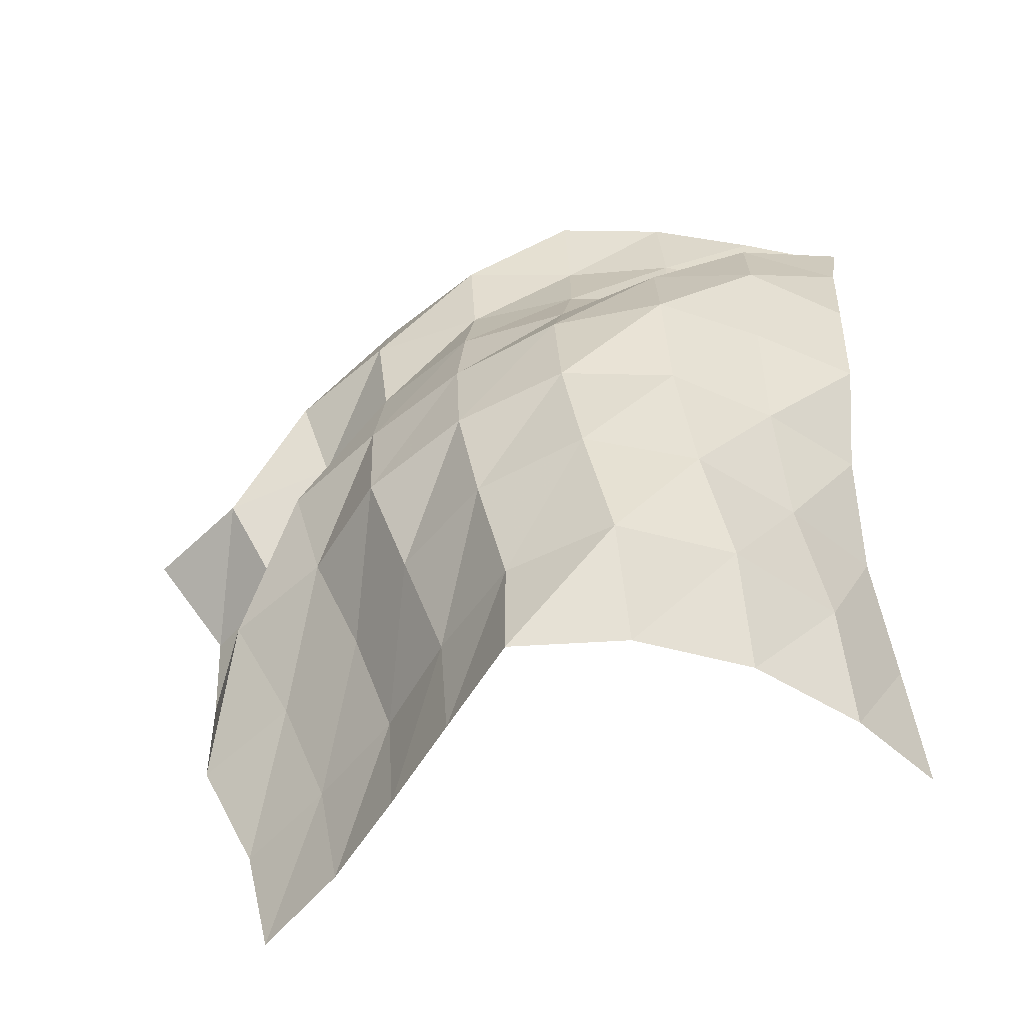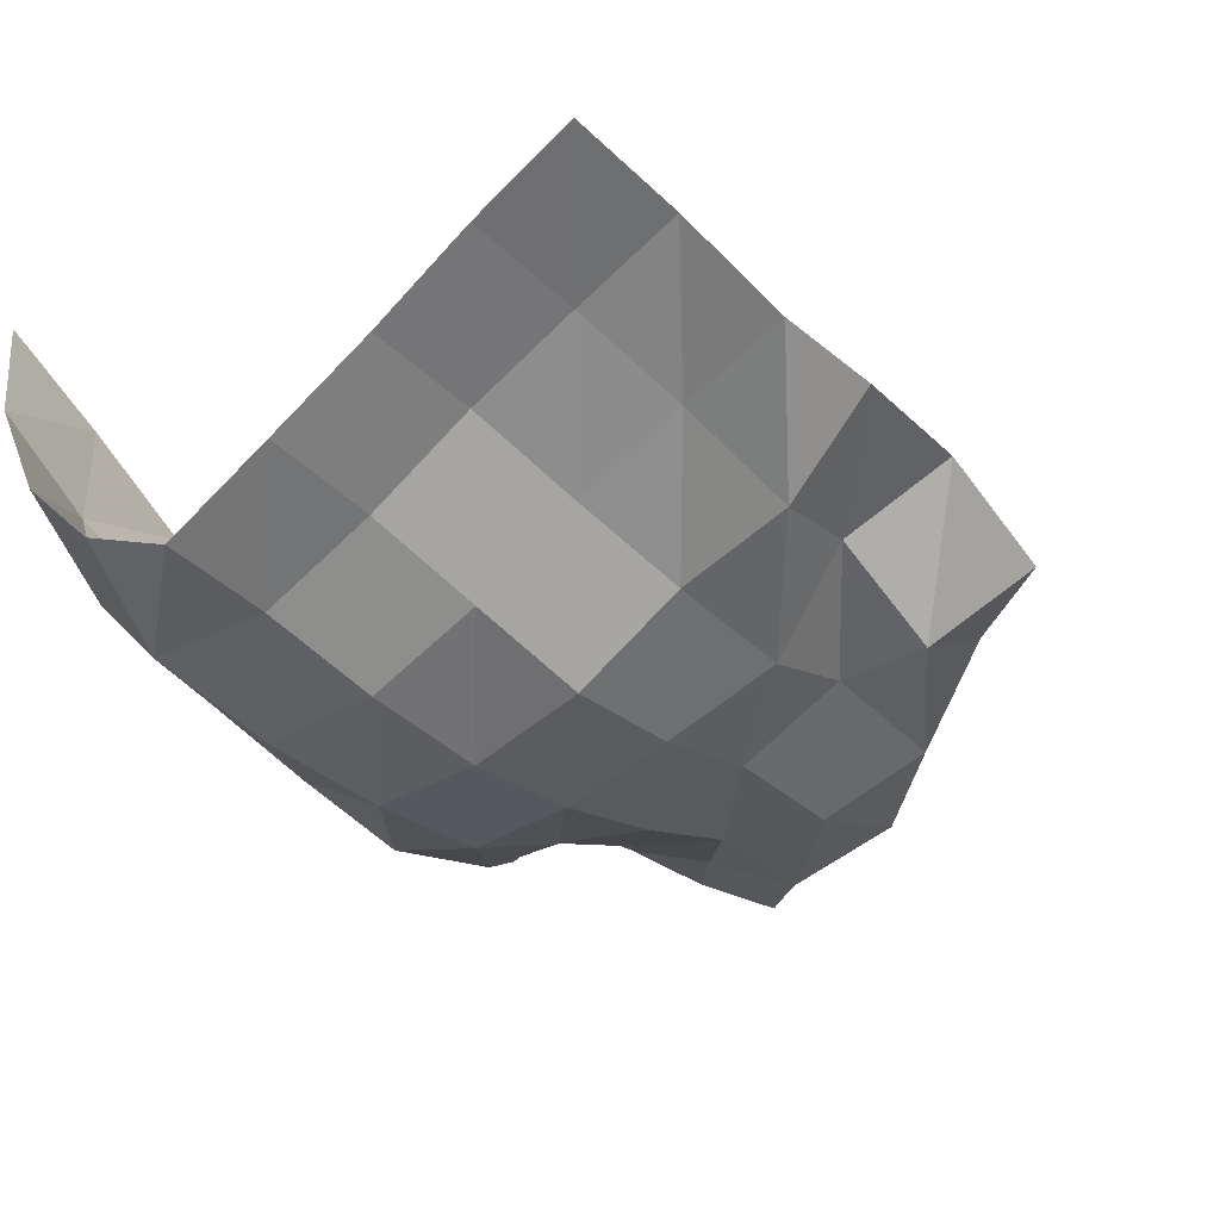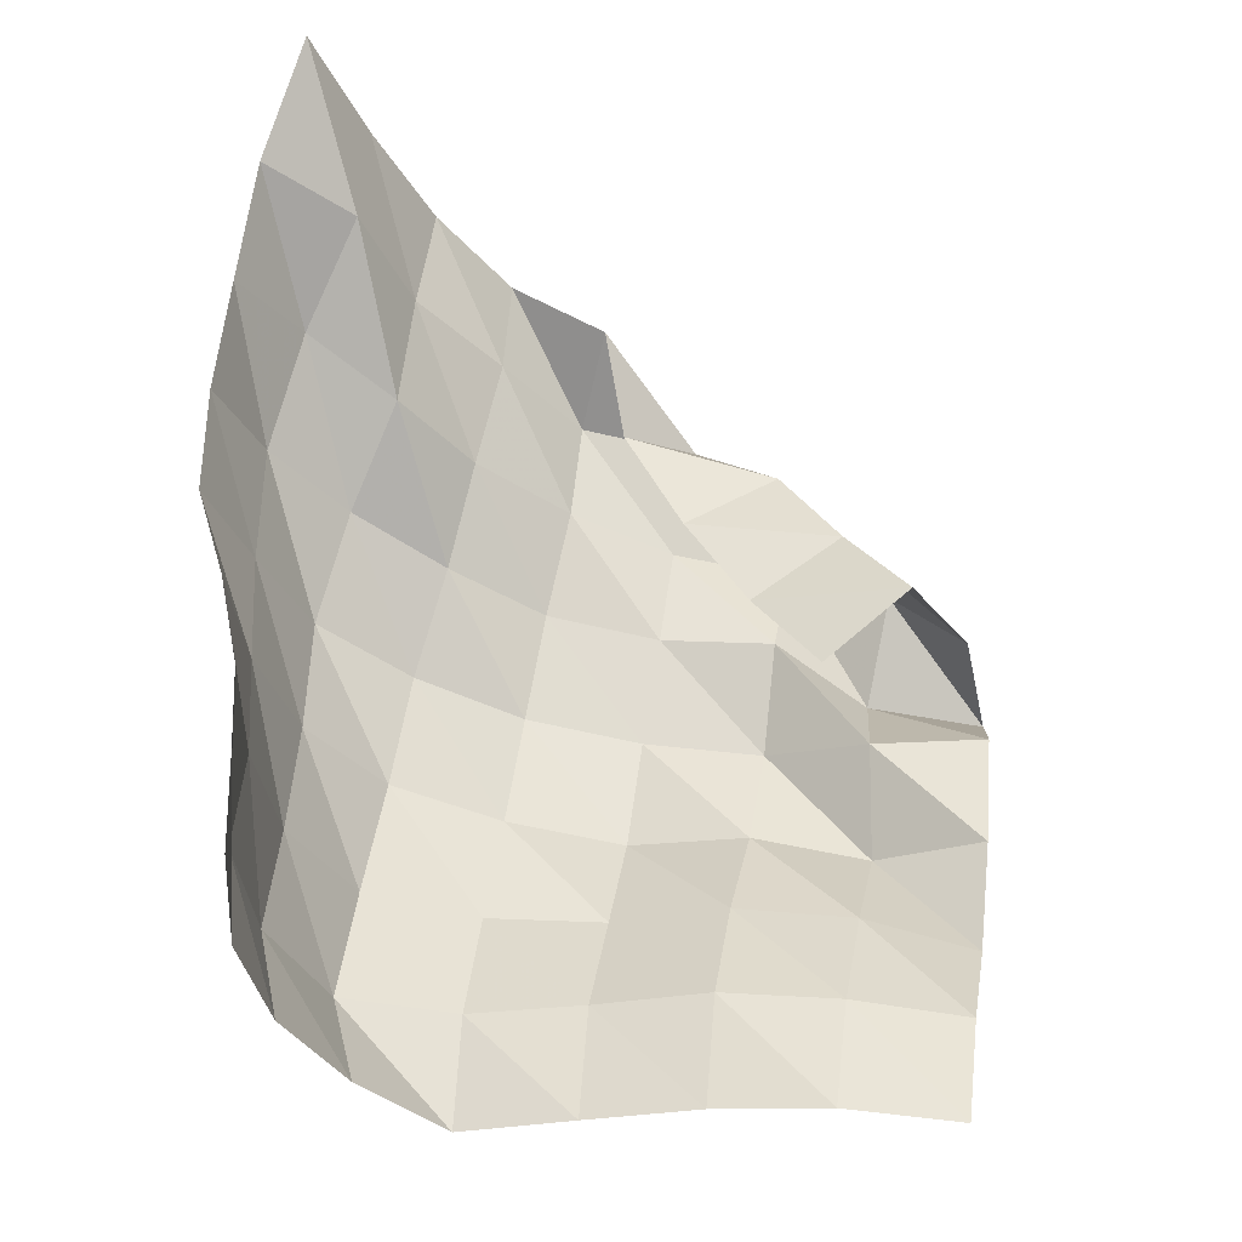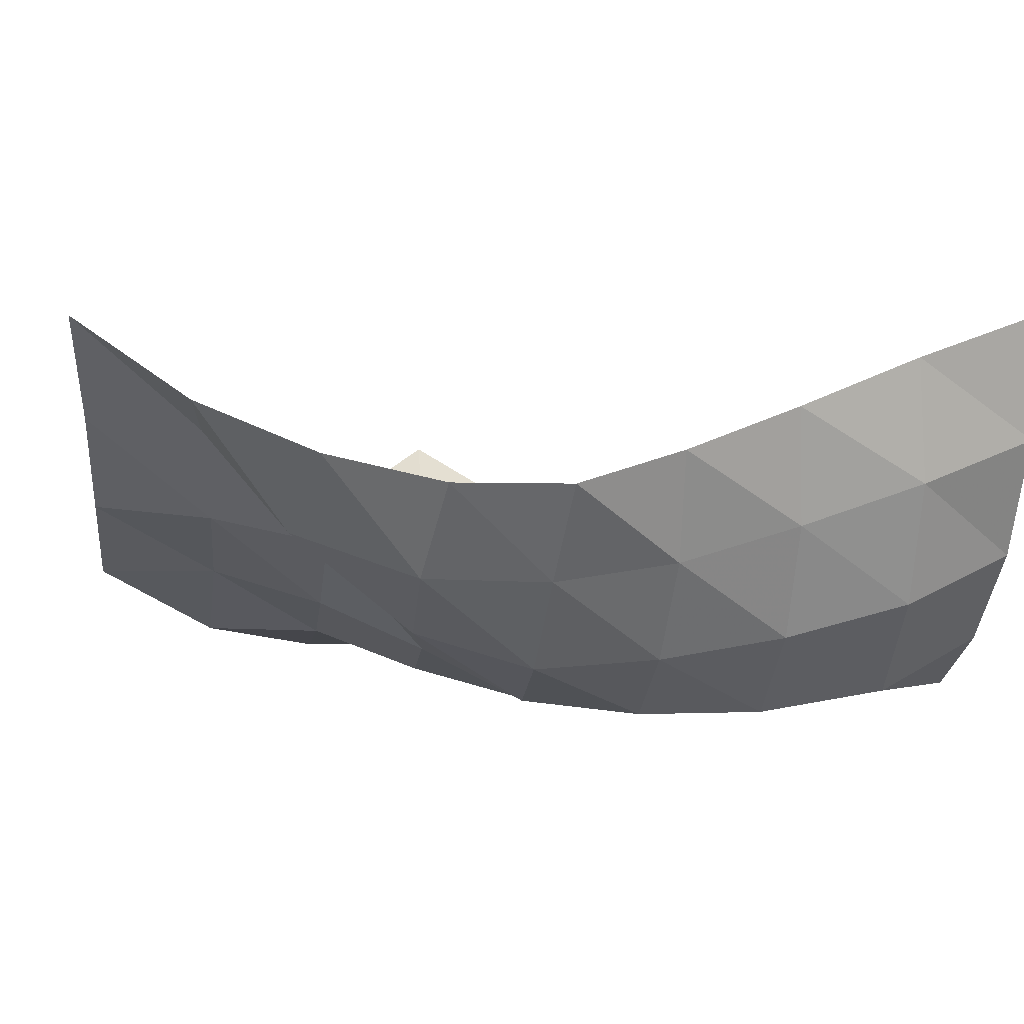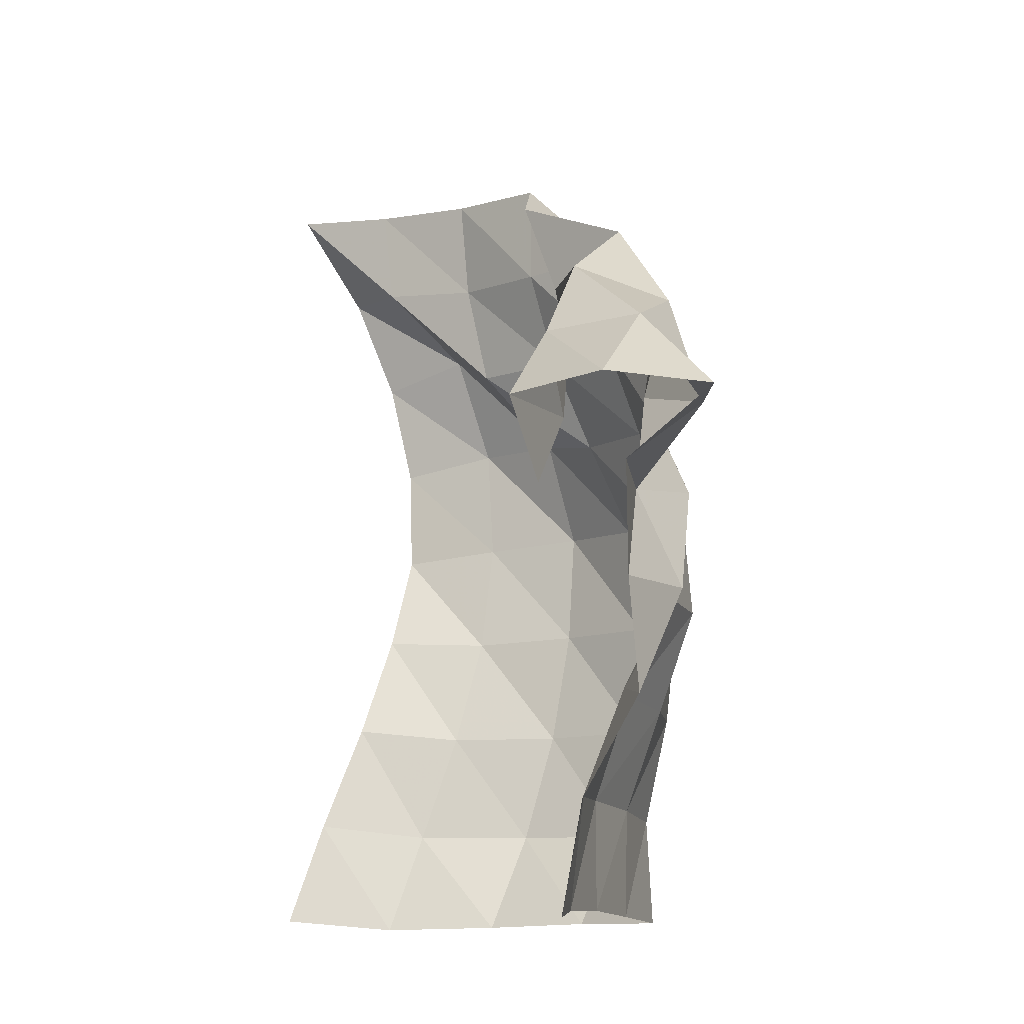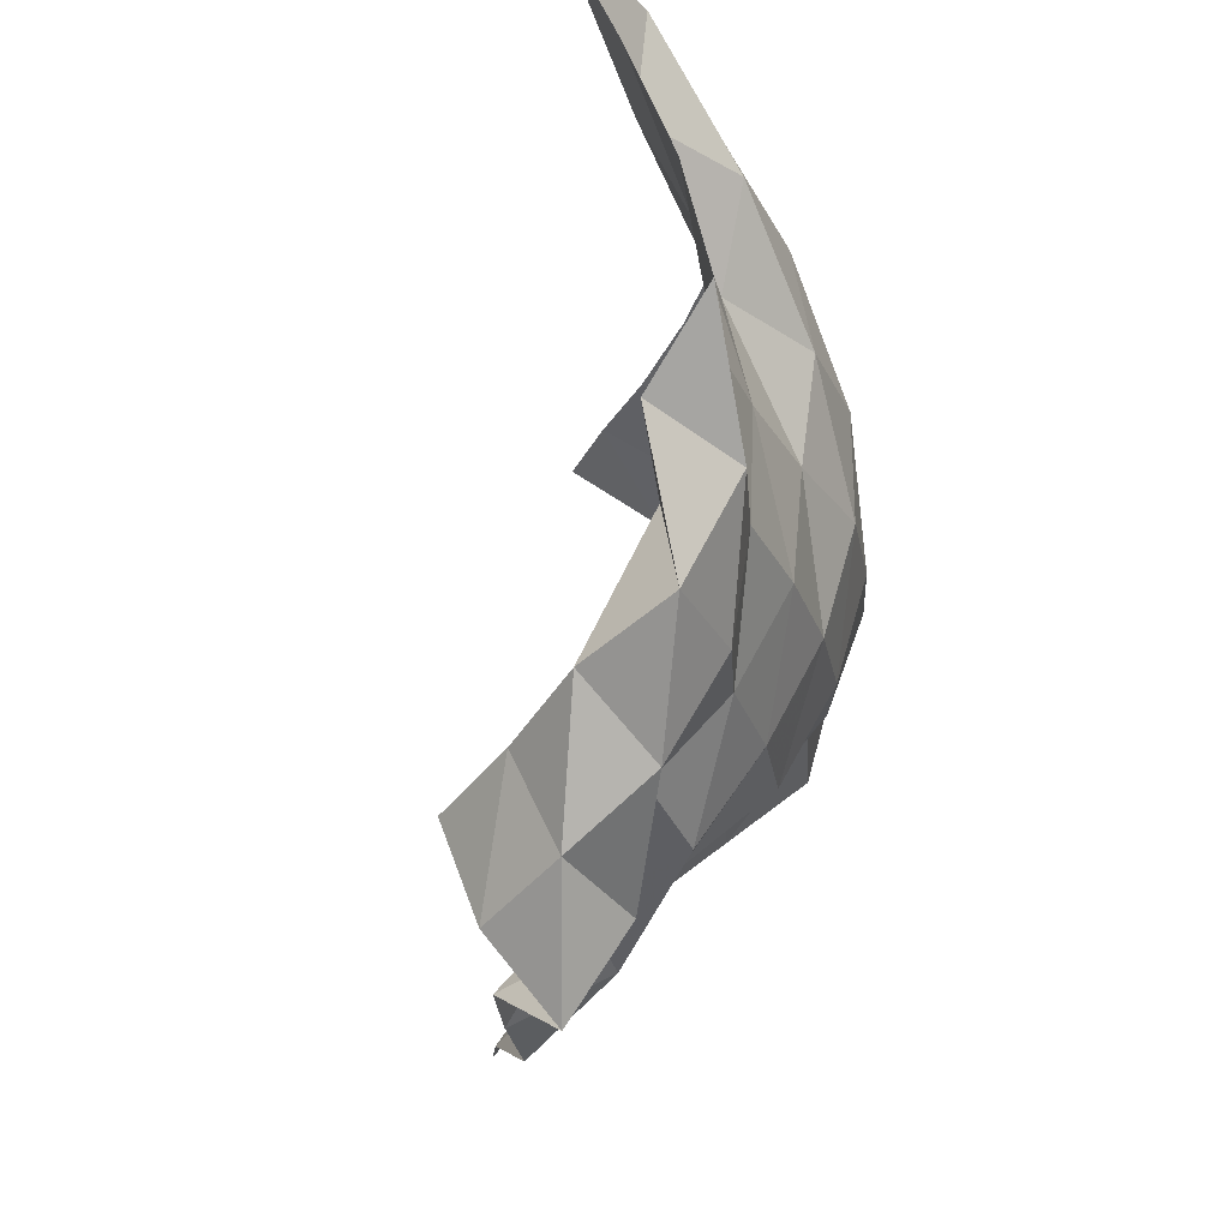
<metadata>
{"format":"obj","ext":"obj","renderer":"f3d","projection":"perspective","resolution":1024,"background":"white","views":[{"elev":-50.0,"azim":32.3,"up":"+Z"},{"elev":-39.2,"azim":-145.2,"up":"+Y"},{"elev":-36.3,"azim":166.4,"up":"+Z"},{"elev":4.4,"azim":76.6,"up":"+Y"},{"elev":-15.6,"azim":-100.7,"up":"+Z"},{"elev":62.3,"azim":-66.7,"up":"+Z"}]}
</metadata>
<code>
v -1 0 -1
v -0.9997 -0.08512 -0.7452
v -0.9973 -0.1848 -0.4819
v -0.9607 -0.2696 -0.225
v -0.9021 -0.3311 0.02103
v -0.9009 -0.3249 0.2784
v -0.9198 -0.2651 0.5283
v -0.9409 -0.1609 0.7748
v -1 0 1
v -1.046 -0.2633 -1.023
v -1.03 -0.3515 -0.7732
v -1.057 -0.4379 -0.5083
v -1.05 -0.509 -0.2392
v -1.04 -0.5416 0.03312
v -1.041 -0.5275 0.3083
v -1.09 -0.4339 0.5675
v -1.16 -0.2296 0.7318
v -1.171 -0.2042 0.9617
v -1.157 -0.52 -1.022
v -1.125 -0.6181 -0.7798
v -1.158 -0.6869 -0.5125
v -1.183 -0.7285 -0.2377
v -1.192 -0.7416 0.03559
v -1.241 -0.6635 0.2851
v -1.301 -0.476 0.4566
v -1.32 -0.4198 0.6972
v -1.352 -0.3941 0.9326
v -1.33 -0.724 -1.024
v -1.297 -0.831 -0.7918
v -1.341 -0.8758 -0.5205
v -1.387 -0.8782 -0.2523
v -1.423 -0.8442 0.005276
v -1.467 -0.7276 0.2214
v -1.501 -0.6245 0.4407
v -1.541 -0.553 0.6683
v -1.556 -0.5491 0.9054
v -1.549 -0.8582 -1.04
v -1.557 -0.8434 -0.7896
v -1.6 -0.8902 -0.5386
v -1.642 -0.9101 -0.286
v -1.675 -0.8752 -0.0425
v -1.703 -0.8054 0.1906
v -1.735 -0.7156 0.4139
v -1.757 -0.7048 0.6532
v -1.76 -0.4951 0.7661
v -1.771 -0.7354 -1.047
v -1.79 -0.7371 -0.7958
v -1.847 -0.81 -0.5607
v -1.903 -0.8813 -0.3256
v -1.931 -0.8525 -0.08094
v -1.954 -0.7808 0.1499
v -1.987 -0.7797 0.3918
v -2.017 -0.6818 0.6128
v -1.82 -0.5615 0.5263
v -1.991 -0.6141 -1.056
v -2.012 -0.6095 -0.8063
v -2.069 -0.6792 -0.5703
v -2.138 -0.7606 -0.3444
v -2.189 -0.8001 -0.1055
v -2.191 -0.6959 0.121
v -2.243 -0.7462 0.3506
v -2.164 -0.5359 0.4535
v -1.953 -0.5649 0.3105
v -2.215 -0.5042 -1.081
v -2.253 -0.5277 -0.8338
v -2.317 -0.6072 -0.6003
v -2.393 -0.7245 -0.3859
v -2.371 -0.628 -0.1574
v -2.423 -0.7741 0.04046
v -2.437 -0.627 0.2388
v -2.274 -0.4443 0.2421
v -2.085 -0.5242 0.09625
v -2.451 -0.4344 -1.118
v -2.494 -0.4714 -0.8737
v -2.564 -0.5804 -0.659
v -2.587 -0.5547 -0.4116
v -2.608 -0.5479 -0.1606
v -2.673 -0.7285 0.0002322
v -2.564 -0.5089 0.05254
v -2.382 -0.3362 0.04575
v -2.209 -0.4369 -0.1045
f 1 10 2
f 2 10 11
f 2 11 3
f 3 11 12
f 3 12 4
f 4 12 13
f 4 13 5
f 5 13 14
f 5 14 6
f 6 14 15
f 6 15 7
f 7 15 16
f 7 16 8
f 8 16 17
f 8 17 9
f 9 17 18
f 10 19 11
f 11 19 20
f 11 20 12
f 12 20 21
f 12 21 13
f 13 21 22
f 13 22 14
f 14 22 23
f 14 23 15
f 15 23 24
f 15 24 16
f 16 24 25
f 16 25 17
f 17 25 26
f 17 26 18
f 18 26 27
f 19 28 20
f 20 28 29
f 20 29 21
f 21 29 30
f 21 30 22
f 22 30 31
f 22 31 23
f 23 31 32
f 23 32 24
f 24 32 33
f 24 33 25
f 25 33 34
f 25 34 26
f 26 34 35
f 26 35 27
f 27 35 36
f 28 37 29
f 29 37 38
f 29 38 30
f 30 38 39
f 30 39 31
f 31 39 40
f 31 40 32
f 32 40 41
f 32 41 33
f 33 41 42
f 33 42 34
f 34 42 43
f 34 43 35
f 35 43 44
f 35 44 36
f 36 44 45
f 37 46 38
f 38 46 47
f 38 47 39
f 39 47 48
f 39 48 40
f 40 48 49
f 40 49 41
f 41 49 50
f 41 50 42
f 42 50 51
f 42 51 43
f 43 51 52
f 43 52 44
f 44 52 53
f 44 53 45
f 45 53 54
f 46 55 47
f 47 55 56
f 47 56 48
f 48 56 57
f 48 57 49
f 49 57 58
f 49 58 50
f 50 58 59
f 50 59 51
f 51 59 60
f 51 60 52
f 52 60 61
f 52 61 53
f 53 61 62
f 53 62 54
f 54 62 63
f 55 64 56
f 56 64 65
f 56 65 57
f 57 65 66
f 57 66 58
f 58 66 67
f 58 67 59
f 59 67 68
f 59 68 60
f 60 68 69
f 60 69 61
f 61 69 70
f 61 70 62
f 62 70 71
f 62 71 63
f 63 71 72
f 64 73 65
f 65 73 74
f 65 74 66
f 66 74 75
f 66 75 67
f 67 75 76
f 67 76 68
f 68 76 77
f 68 77 69
f 69 77 78
f 69 78 70
f 70 78 79
f 70 79 71
f 71 79 80
f 71 80 72
f 72 80 81

</code>
